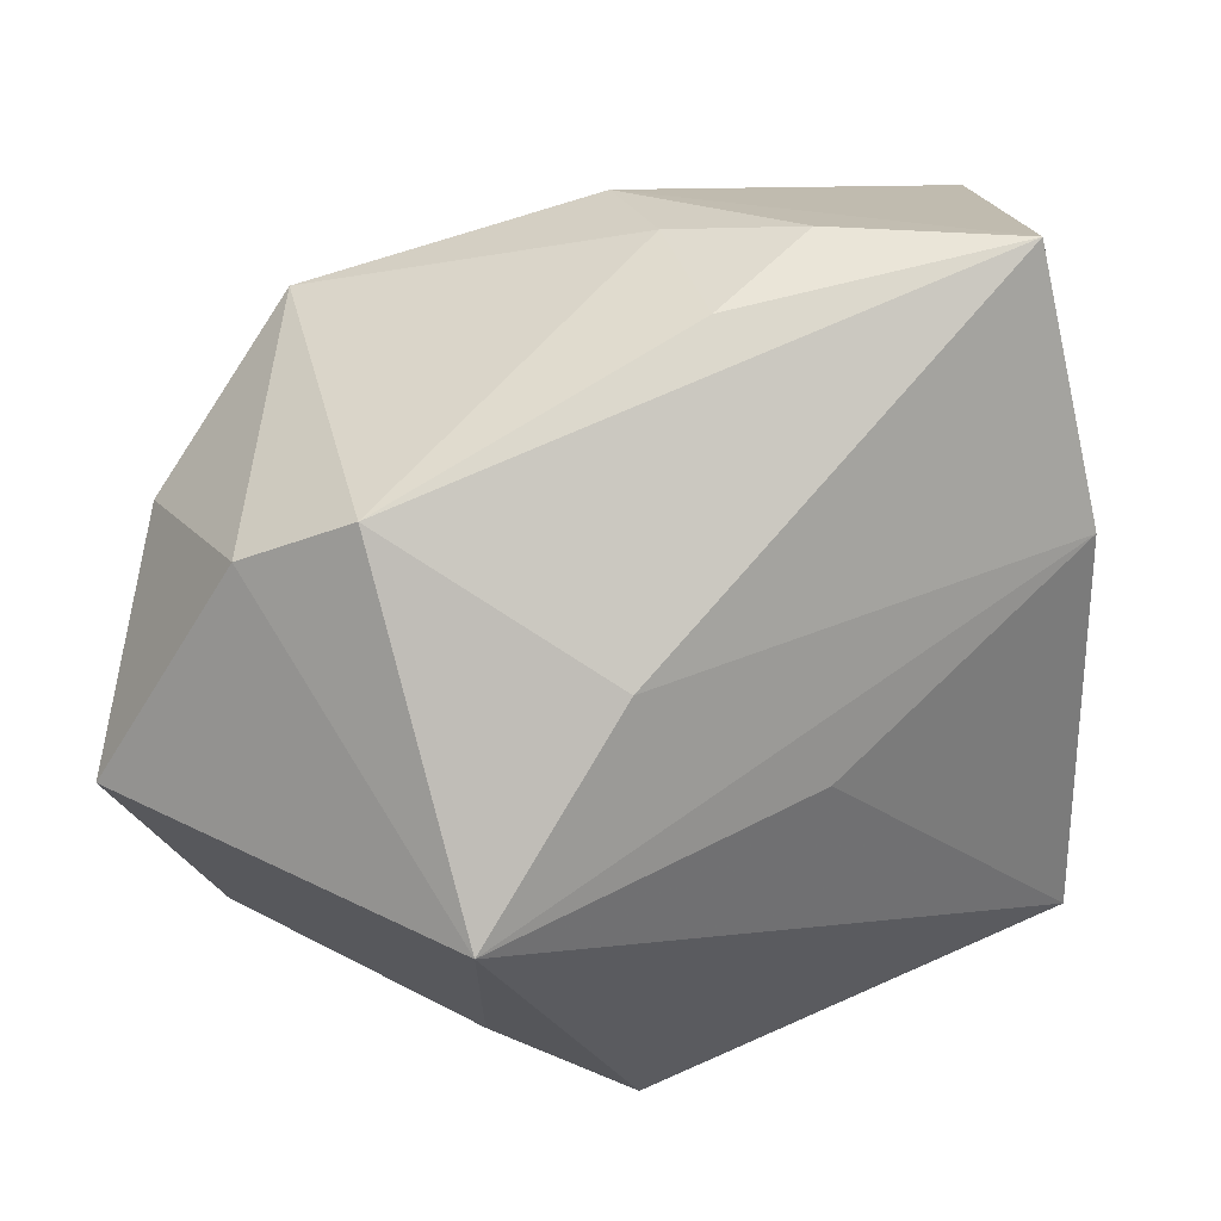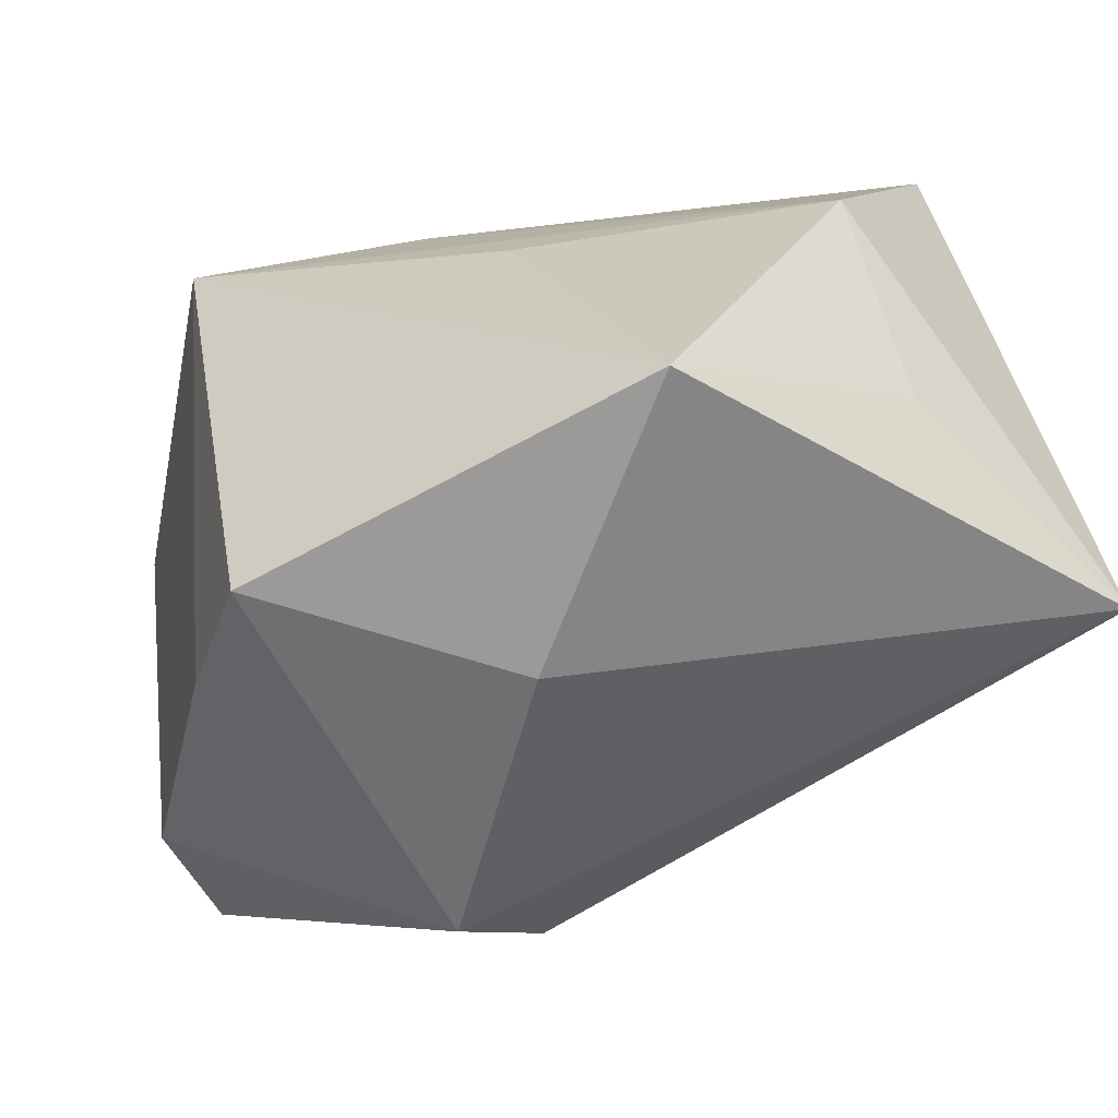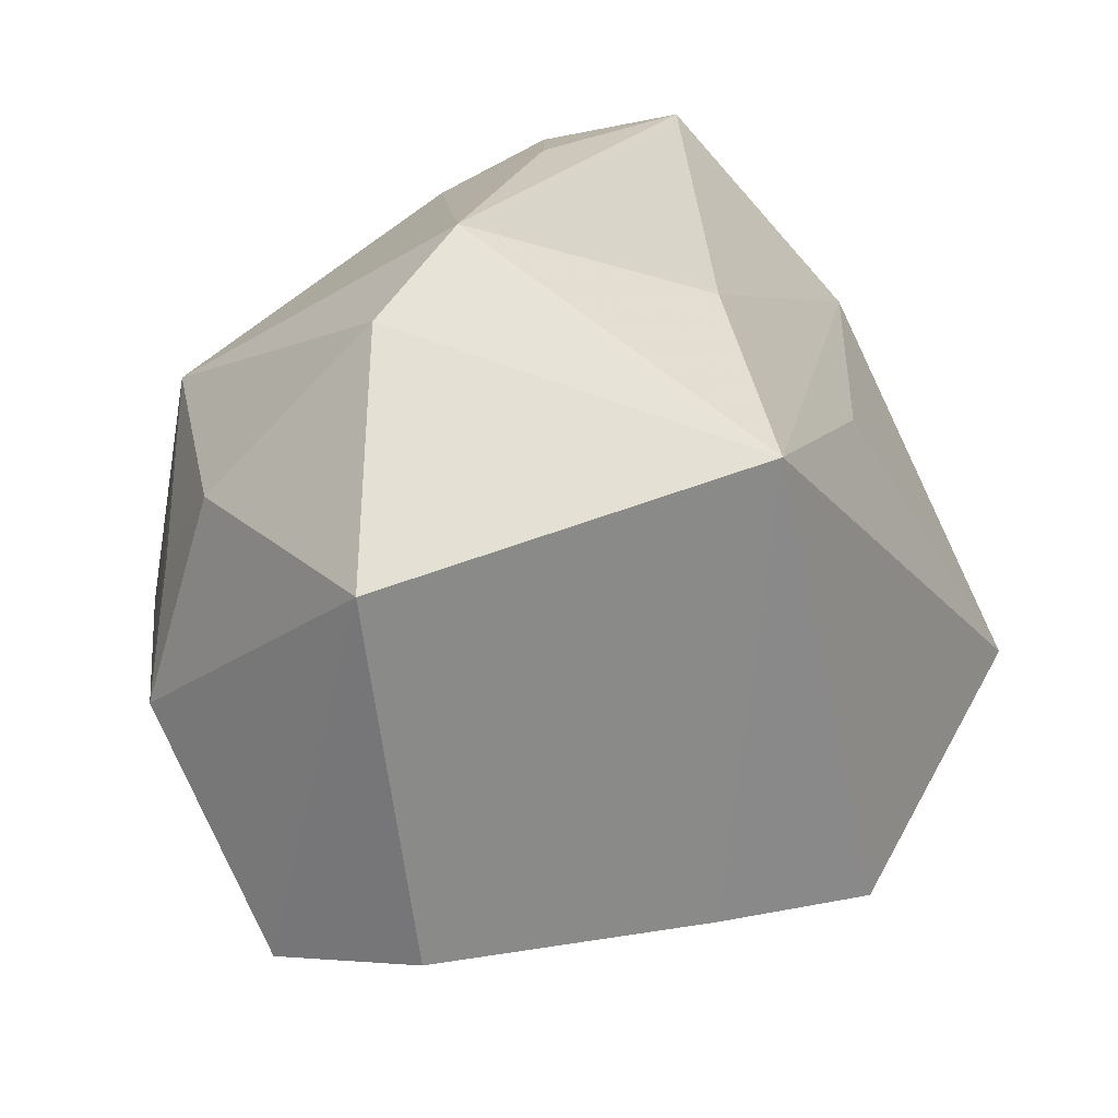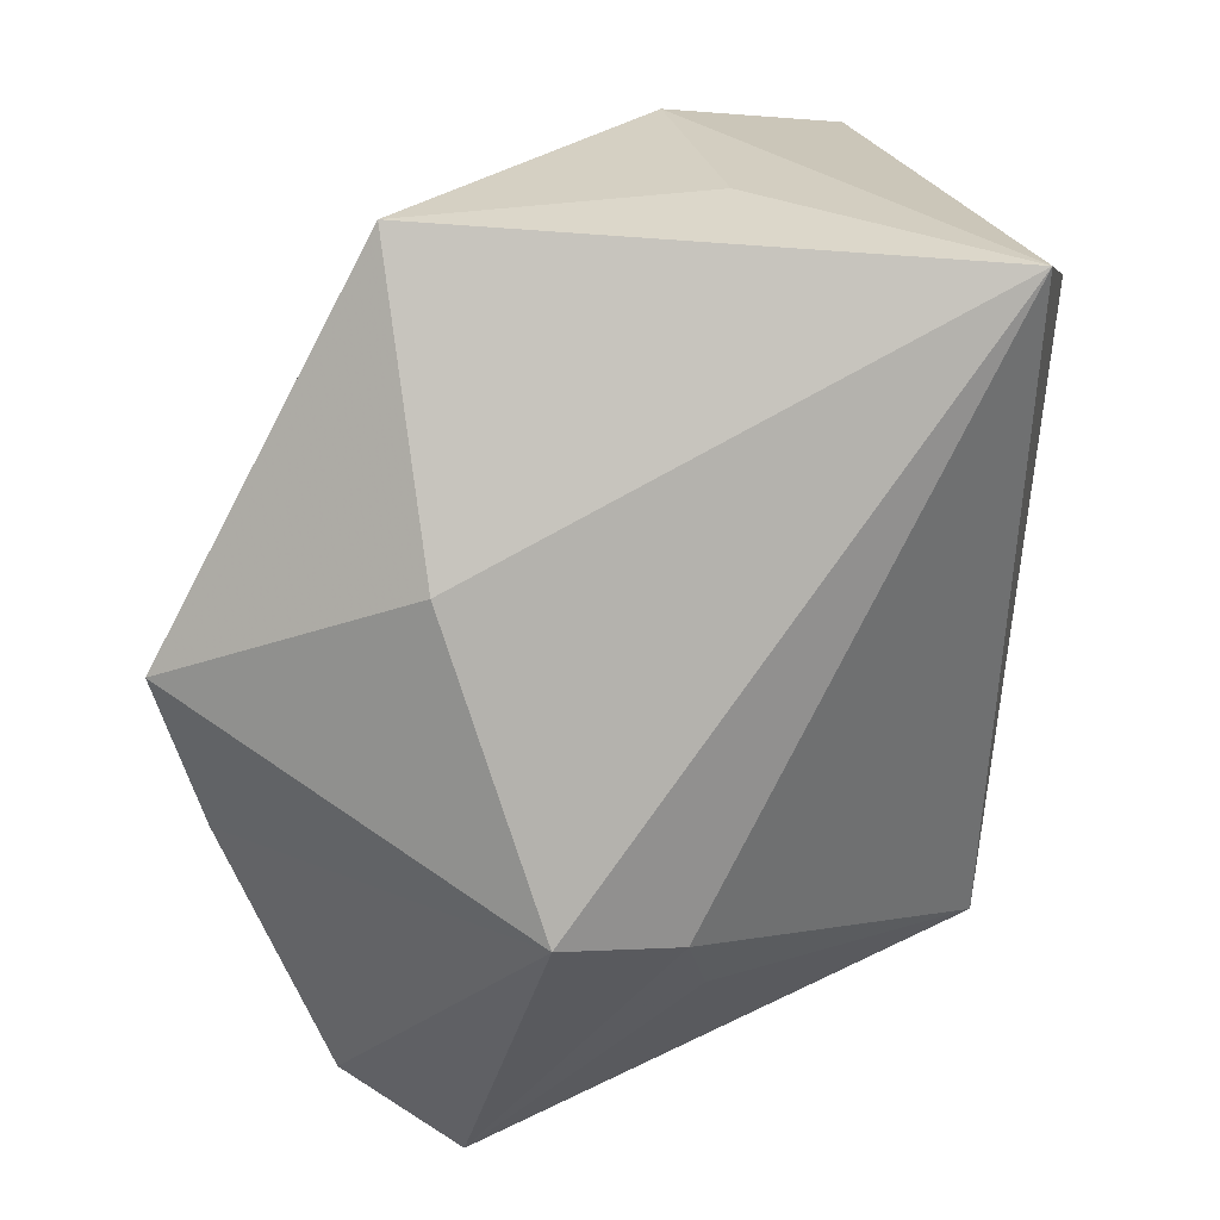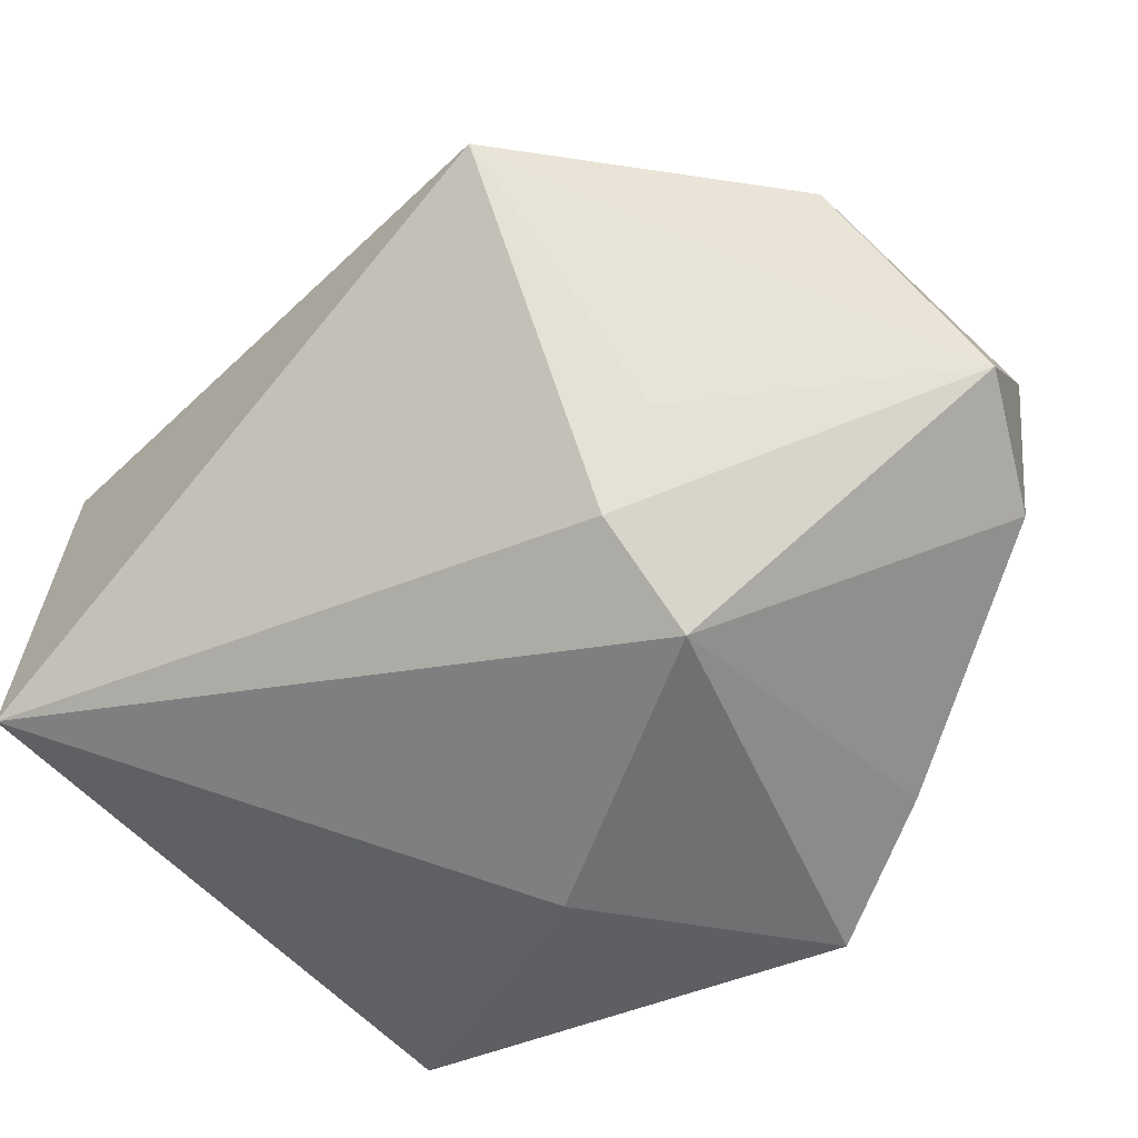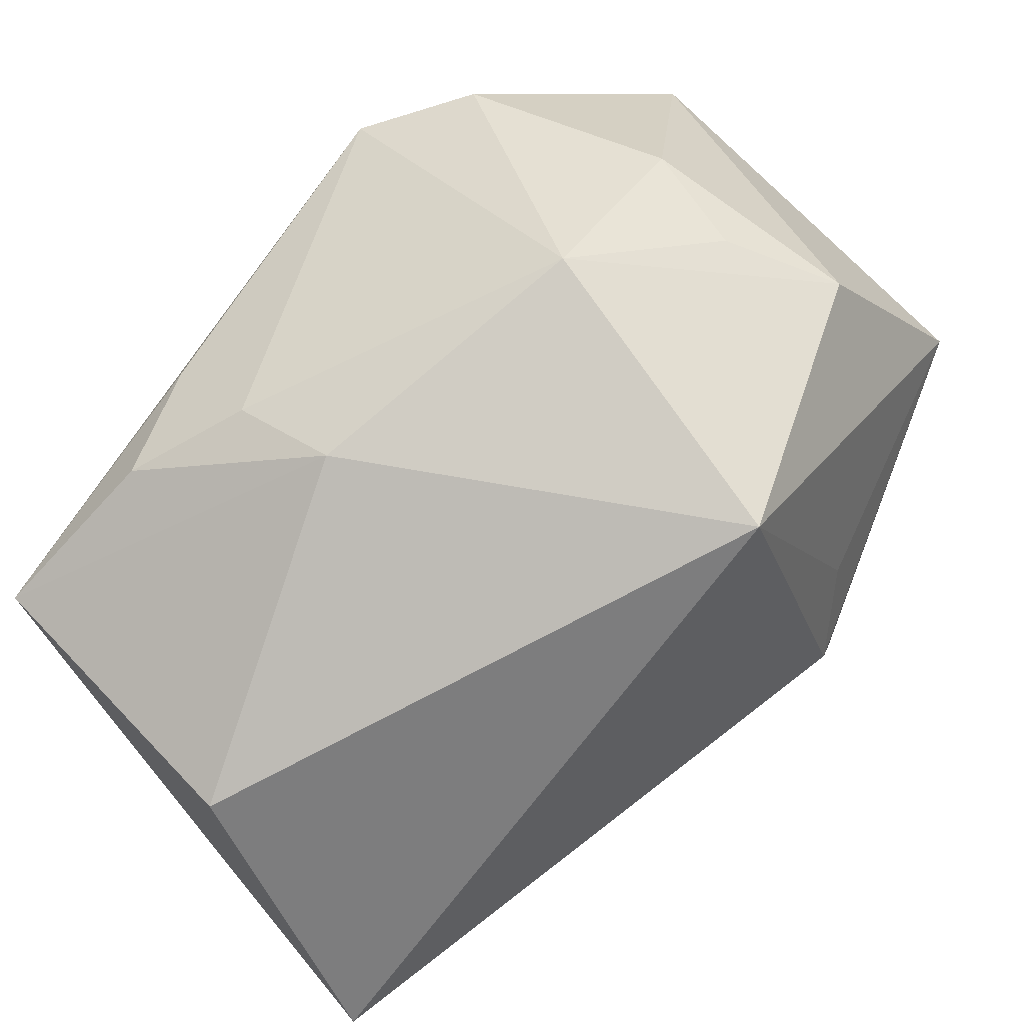
<metadata>
{"format":"obj","ext":"obj","renderer":"f3d","projection":"perspective","resolution":1024,"background":"white","views":[{"elev":68.8,"azim":-177.0,"up":"+Z"},{"elev":-36.5,"azim":-126.9,"up":"+Z"},{"elev":20.9,"azim":139.1,"up":"+Z"},{"elev":-60.0,"azim":-93.5,"up":"+Z"},{"elev":-74.9,"azim":47.7,"up":"+Z"},{"elev":-67.5,"azim":48.1,"up":"+Y"}]}
</metadata>
<code>
v 0.007859 0.03321 0.01844
v -0.01273 -0.01704 0.0303
v 0.01675 0.007565 0.03213
v 0.03046 0.01921 -0.02041
v -0.02858 -0.01696 0.03043
v 0.001833 -0.02461 0.02055
v 0.03416 -0.001708 0.01221
v -0.02519 -0.03271 0.009391
v -0.003537 0.03321 -0.02065
v 0.03613 0.01985 0.01102
v -0.001914 0.01631 0.02519
v 0.0336 -0.008424 0.004822
v 0.02526 -0.01782 0.01602
v -0.01612 0.01779 0.01237
v 0.03709 0.009268 -0.02138
v 0.009002 0.003741 -0.03354
v -0.002024 -0.01799 0.02703
v 0.03703 -0.006495 -0.005594
v -0.03615 -0.02727 -0.01496
v -0.03615 0.01808 -0.01354
v -0.03615 -0.005987 -0.004343
v 0.008936 0.02882 -0.02042
v -0.005973 -0.009207 0.03161
v -0.01427 0.01322 -0.02608
v -0.03456 -0.001483 0.01492
v 0.0108 -0.005956 -0.02972
v 0.02567 0.008633 0.02653
v 0.01818 -0.007858 -0.02387
v 0.02176 -0.02951 -0.007897
f 8 19 29
f 8 5 19
f 19 5 25
f 29 19 26
f 1 25 11
f 11 25 5
f 19 25 21
f 28 15 29
f 29 26 28
f 28 26 15
f 16 19 24
f 16 26 19
f 24 9 16
f 15 26 16
f 27 13 7
f 14 25 1
f 20 21 25
f 25 14 20
f 20 14 1
f 24 19 20
f 19 21 20
f 20 9 24
f 1 9 20
f 15 16 4
f 3 13 27
f 3 27 1
f 1 11 3
f 3 11 5
f 5 8 6
f 6 2 5
f 6 8 29
f 29 13 6
f 27 7 10
f 15 4 10
f 1 27 10
f 29 15 18
f 18 13 29
f 15 10 18
f 18 10 7
f 22 16 9
f 22 4 16
f 22 9 1
f 1 10 22
f 22 10 4
f 13 3 17
f 17 6 13
f 2 6 17
f 5 2 23
f 23 3 5
f 2 17 23
f 23 17 3
f 12 7 13
f 13 18 12
f 12 18 7

</code>
